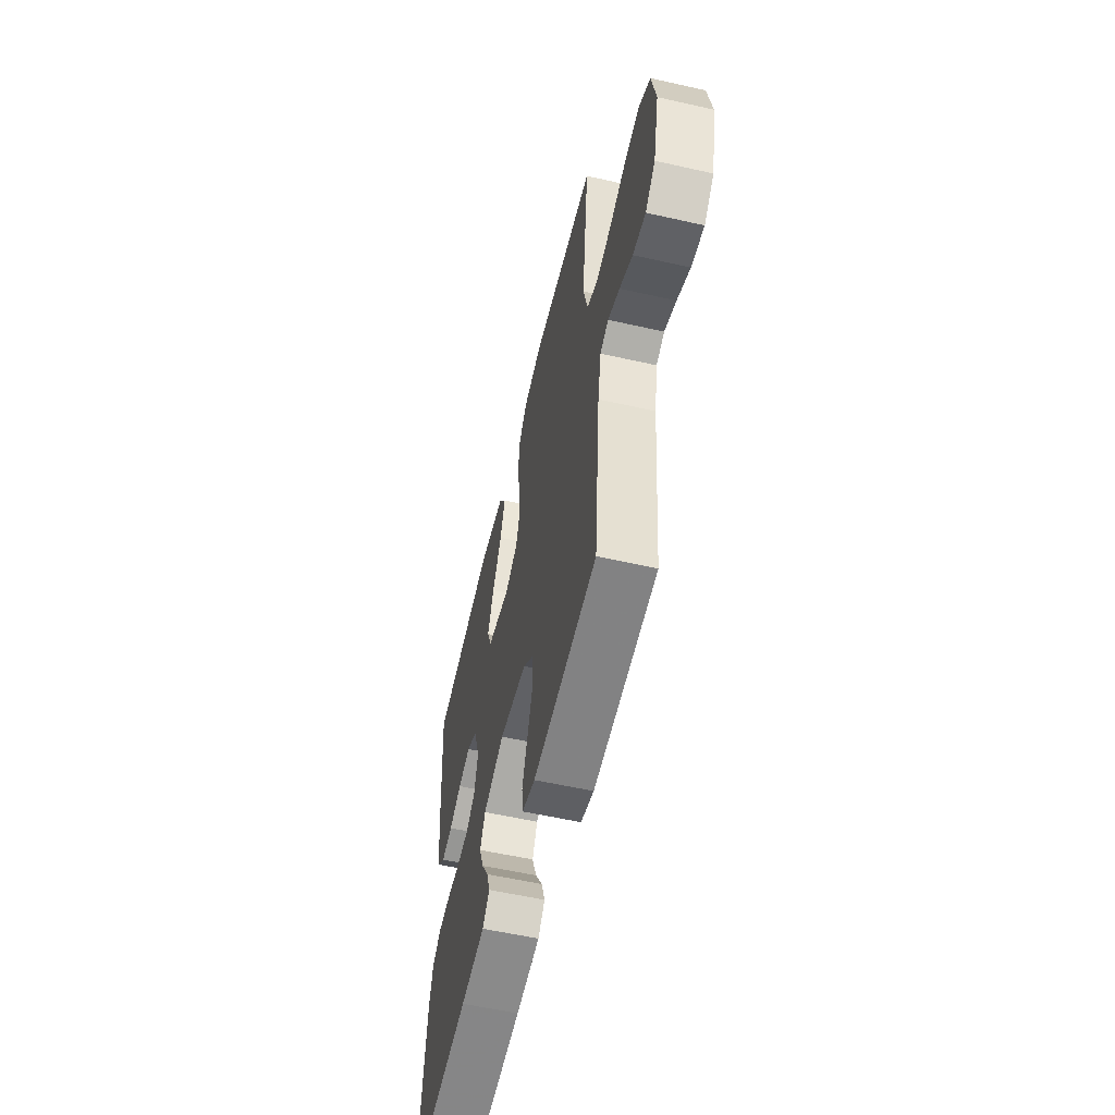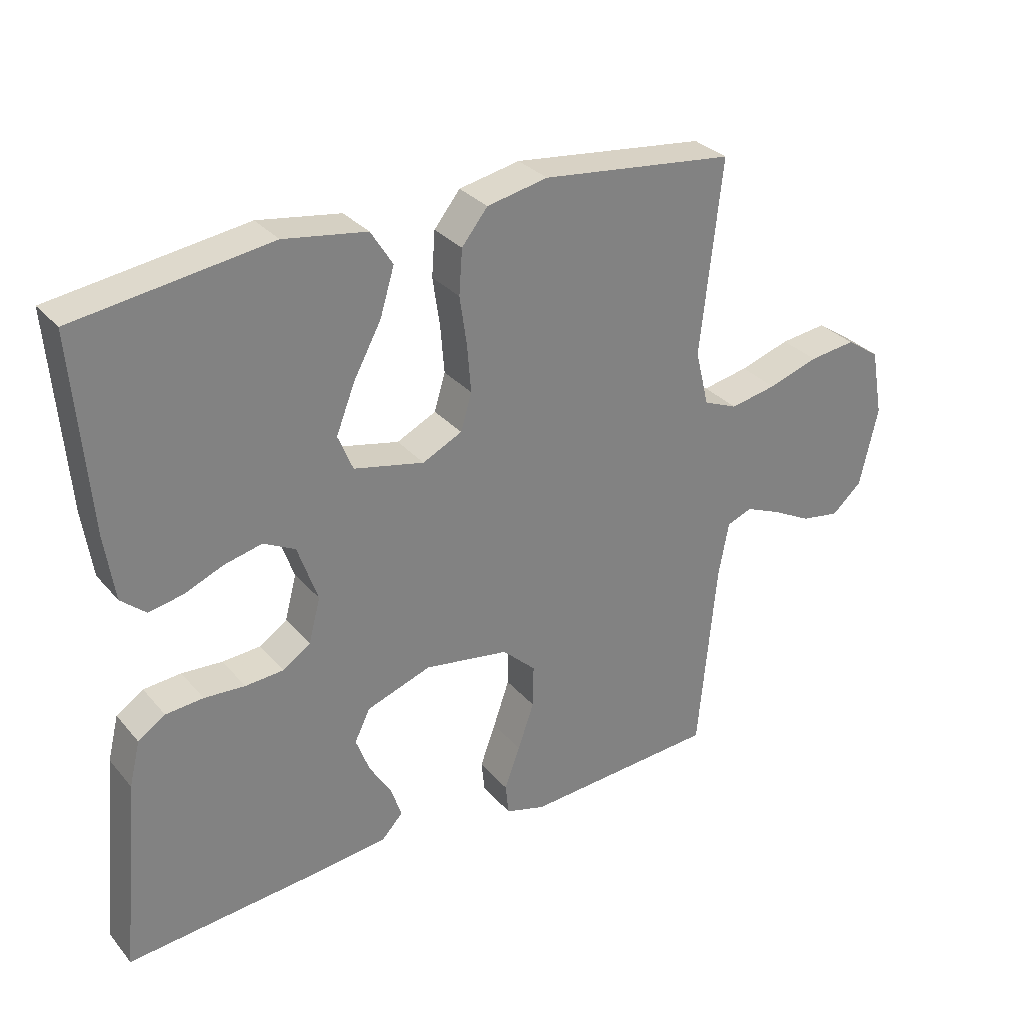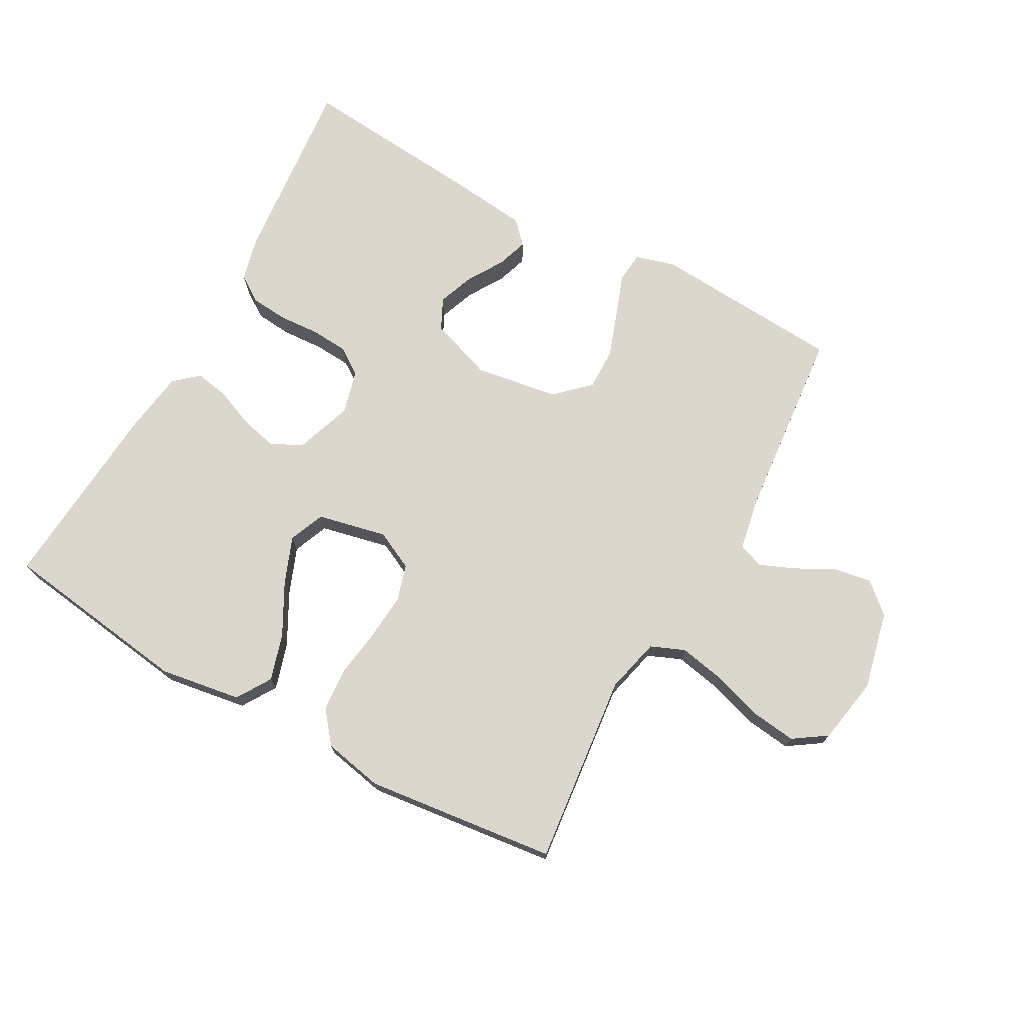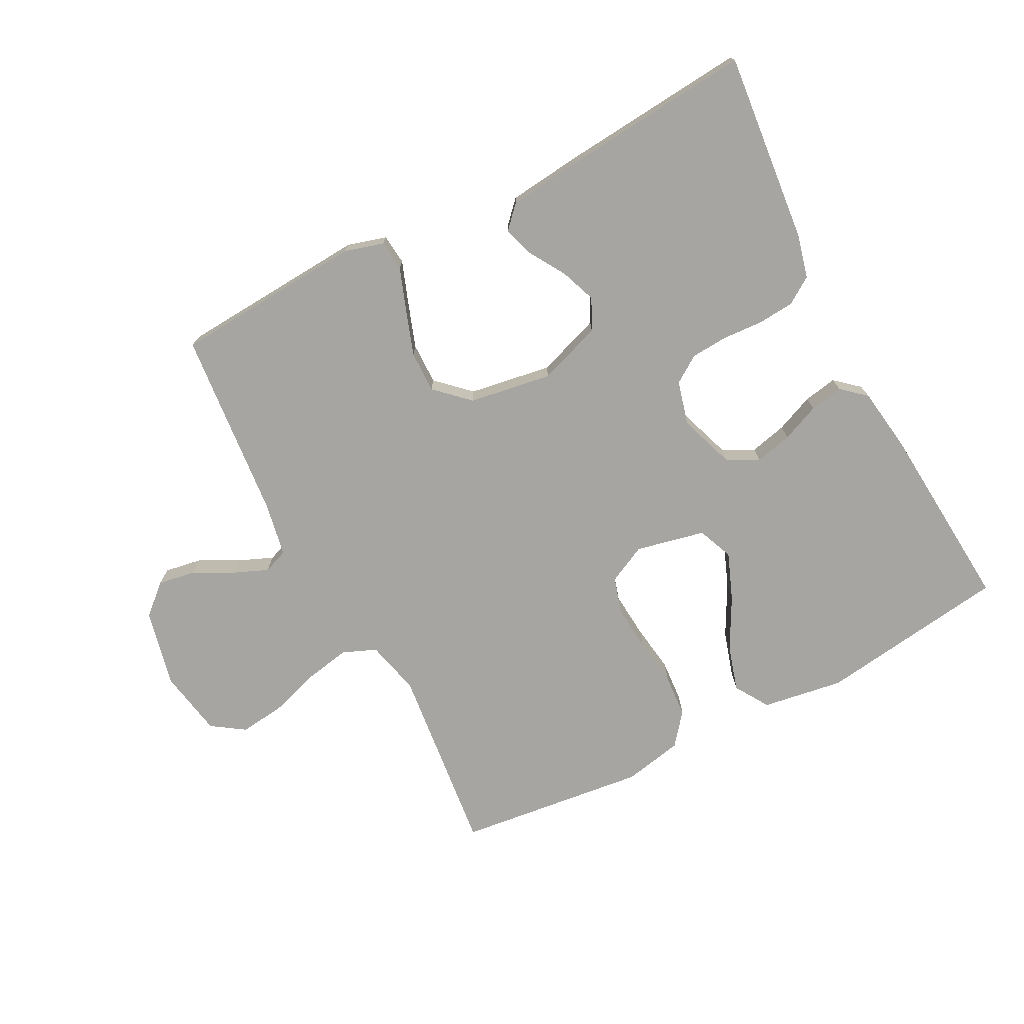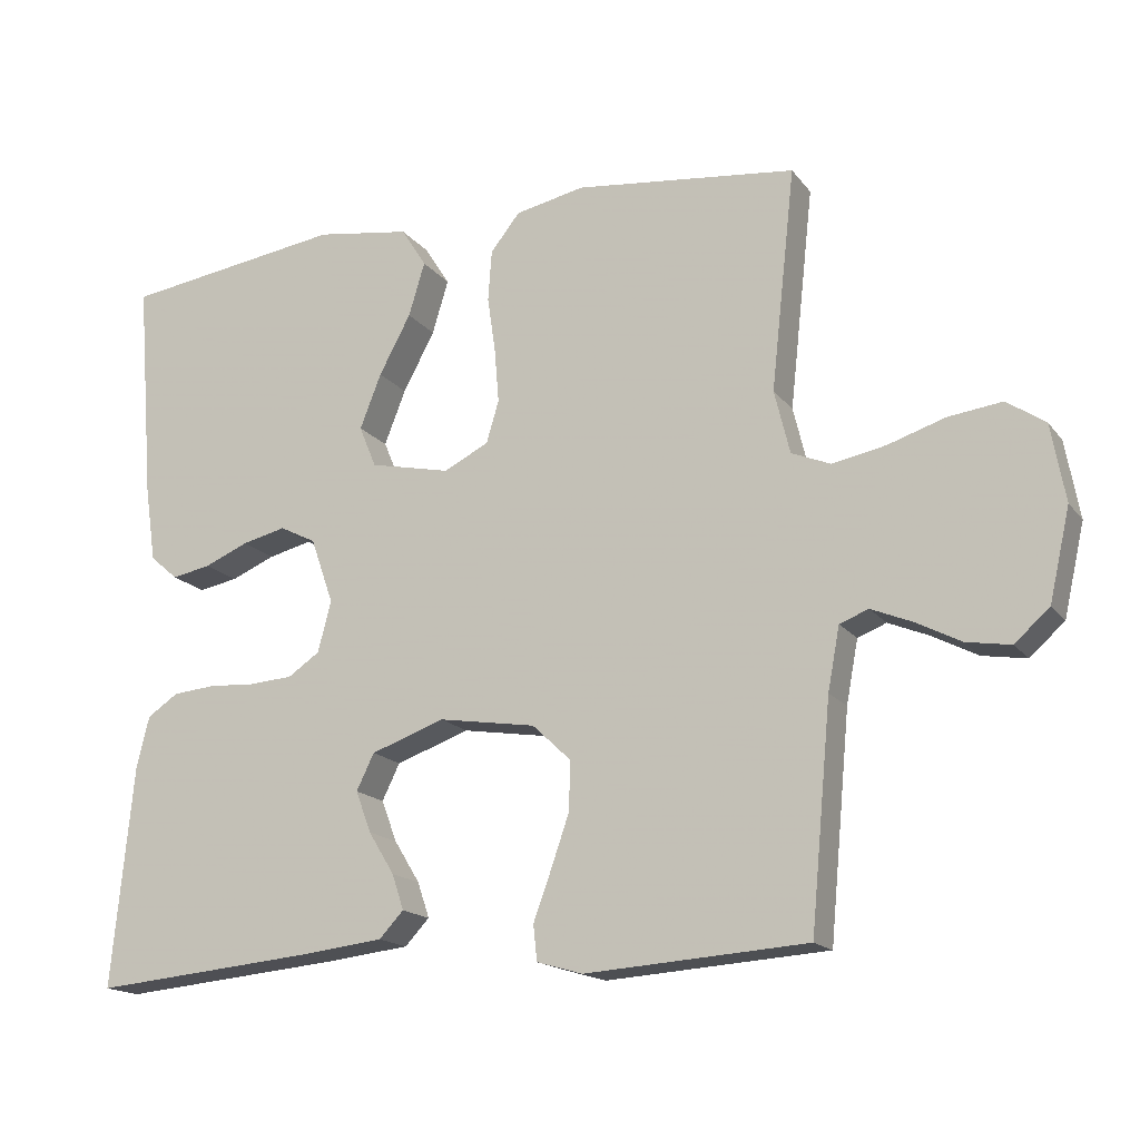
<metadata>
{"format":"obj","ext":"obj","renderer":"f3d","projection":"perspective","resolution":1024,"background":"white","views":[{"elev":-57.1,"azim":76.8,"up":"+Z"},{"elev":30.7,"azim":-32.8,"up":"+Z"},{"elev":73.0,"azim":28.9,"up":"+Y"},{"elev":-73.8,"azim":-152.5,"up":"+Y"},{"elev":-16.7,"azim":24.8,"up":"+Z"}]}
</metadata>
<code>
v -0.5 0.07 -0.5
v -0.471 0.07 -0.2
v -0.454 0.07 -0.131
v -0.412 0.07 -0.103
v -0.354 0.07 -0.098
v -0.291 0.07 -0.102
v -0.232 0.07 -0.098
v -0.189 0.07 -0.069
v -0.171 0.07 0
v -0.202 0.07 0.089
v -0.251 0.07 0.114
v -0.31 0.07 0.1
v -0.37 0.07 0.075
v -0.423 0.07 0.065
v -0.461 0.07 0.098
v -0.476 0.07 0.2
v -0.5 0.07 0.5
v -0.2 0.07 0.542
v -0.072 0.07 0.522
v -0.038 0.07 0.468
v -0.06 0.07 0.395
v -0.103 0.07 0.315
v -0.132 0.07 0.241
v -0.109 0.07 0.185
v 0 0.07 0.161
v 0.061 0.07 0.191
v 0.078 0.07 0.248
v 0.072 0.07 0.321
v 0.061 0.07 0.397
v 0.066 0.07 0.466
v 0.106 0.07 0.516
v 0.2 0.07 0.535
v 0.5 0.07 0.5
v 0.467 0.07 0.2
v 0.488 0.07 0.114
v 0.541 0.07 0.092
v 0.613 0.07 0.106
v 0.691 0.07 0.131
v 0.763 0.07 0.14
v 0.815 0.07 0.105
v 0.834 0.07 0
v 0.806 0.07 -0.123
v 0.759 0.07 -0.165
v 0.699 0.07 -0.155
v 0.638 0.07 -0.123
v 0.583 0.07 -0.1
v 0.544 0.07 -0.115
v 0.528 0.07 -0.2
v 0.5 0.07 -0.5
v 0.2 0.07 -0.52
v 0.138 0.07 -0.502
v 0.133 0.07 -0.454
v 0.157 0.07 -0.388
v 0.182 0.07 -0.316
v 0.183 0.07 -0.25
v 0.131 0.07 -0.201
v 0 0.07 -0.18
v -0.1 0.07 -0.215
v -0.124 0.07 -0.264
v -0.103 0.07 -0.32
v -0.068 0.07 -0.377
v -0.052 0.07 -0.425
v -0.085 0.07 -0.46
v -0.2 0.07 -0.473
v -0.5 0 -0.5
v -0.471 0 -0.2
v -0.454 0 -0.131
v -0.412 0 -0.103
v -0.354 0 -0.098
v -0.291 0 -0.102
v -0.232 0 -0.098
v -0.189 0 -0.069
v -0.171 0 0
v -0.202 0 0.089
v -0.251 0 0.114
v -0.31 0 0.1
v -0.37 0 0.075
v -0.423 0 0.065
v -0.461 0 0.098
v -0.476 0 0.2
v -0.5 0 0.5
v -0.2 0 0.542
v -0.072 0 0.522
v -0.038 0 0.468
v -0.06 0 0.395
v -0.103 0 0.315
v -0.132 0 0.241
v -0.109 0 0.185
v 0 0 0.161
v 0.061 0 0.191
v 0.078 0 0.248
v 0.072 0 0.321
v 0.061 0 0.397
v 0.066 0 0.466
v 0.106 0 0.516
v 0.2 0 0.535
v 0.5 0 0.5
v 0.467 0 0.2
v 0.488 0 0.114
v 0.541 0 0.092
v 0.613 0 0.106
v 0.691 0 0.131
v 0.763 0 0.14
v 0.815 0 0.105
v 0.834 0 0
v 0.806 0 -0.123
v 0.759 0 -0.165
v 0.699 0 -0.155
v 0.638 0 -0.123
v 0.583 0 -0.1
v 0.544 0 -0.115
v 0.528 0 -0.2
v 0.5 0 -0.5
v 0.2 0 -0.52
v 0.138 0 -0.502
v 0.133 0 -0.454
v 0.157 0 -0.388
v 0.182 0 -0.316
v 0.183 0 -0.25
v 0.131 0 -0.201
v 0 0 -0.18
v -0.1 0 -0.215
v -0.124 0 -0.264
v -0.103 0 -0.32
v -0.068 0 -0.377
v -0.052 0 -0.425
v -0.085 0 -0.46
v -0.2 0 -0.473
f 60 61 62 63
f 59 60 63 64
f 50 51 52 53
f 48 49 50 53
f 47 48 53 54
f 42 43 44 45
f 42 45 46
f 41 42 46
f 40 41 46 47
f 37 38 39 40
f 36 37 40 47
f 31 32 33 34
f 31 34 35
f 28 29 30 31
f 27 28 31 35
f 26 27 35 36
f 19 20 21 22
f 19 22 23
f 18 19 23
f 17 18 23
f 16 17 23 24
f 12 13 14 15
f 11 12 15 16
f 3 4 5 6
f 3 6 7
f 2 3 7
f 59 64 1 2
f 58 59 2 7
f 57 58 7 8
f 56 57 8 9
f 36 47 54 55
f 25 26 36 55
f 25 55 56
f 11 16 24 25
f 10 11 25
f 9 10 25 56
f 127 126 125 124
f 128 127 124 123
f 117 116 115 114
f 117 114 113 112
f 118 117 112 111
f 109 108 107 106
f 110 109 106
f 110 106 105
f 111 110 105 104
f 104 103 102 101
f 111 104 101 100
f 98 97 96 95
f 99 98 95
f 95 94 93 92
f 99 95 92 91
f 100 99 91 90
f 86 85 84 83
f 87 86 83
f 87 83 82
f 87 82 81
f 88 87 81 80
f 79 78 77 76
f 80 79 76 75
f 70 69 68 67
f 71 70 67
f 71 67 66
f 66 65 128 123
f 71 66 123 122
f 72 71 122 121
f 73 72 121 120
f 119 118 111 100
f 119 100 90 89
f 120 119 89
f 89 88 80 75
f 89 75 74
f 120 89 74 73
f 1 65 66 2
f 2 66 67 3
f 3 67 68 4
f 4 68 69 5
f 5 69 70 6
f 6 70 71 7
f 7 71 72 8
f 8 72 73 9
f 9 73 74 10
f 10 74 75 11
f 11 75 76 12
f 12 76 77 13
f 13 77 78 14
f 14 78 79 15
f 15 79 80 16
f 16 80 81 17
f 17 81 82 18
f 18 82 83 19
f 19 83 84 20
f 20 84 85 21
f 21 85 86 22
f 22 86 87 23
f 23 87 88 24
f 24 88 89 25
f 25 89 90 26
f 26 90 91 27
f 27 91 92 28
f 28 92 93 29
f 29 93 94 30
f 30 94 95 31
f 31 95 96 32
f 32 96 97 33
f 33 97 98 34
f 34 98 99 35
f 35 99 100 36
f 36 100 101 37
f 37 101 102 38
f 38 102 103 39
f 39 103 104 40
f 40 104 105 41
f 41 105 106 42
f 42 106 107 43
f 43 107 108 44
f 44 108 109 45
f 45 109 110 46
f 46 110 111 47
f 47 111 112 48
f 48 112 113 49
f 49 113 114 50
f 50 114 115 51
f 51 115 116 52
f 52 116 117 53
f 53 117 118 54
f 54 118 119 55
f 55 119 120 56
f 56 120 121 57
f 57 121 122 58
f 58 122 123 59
f 59 123 124 60
f 60 124 125 61
f 61 125 126 62
f 62 126 127 63
f 63 127 128 64
f 64 128 65 1

</code>
